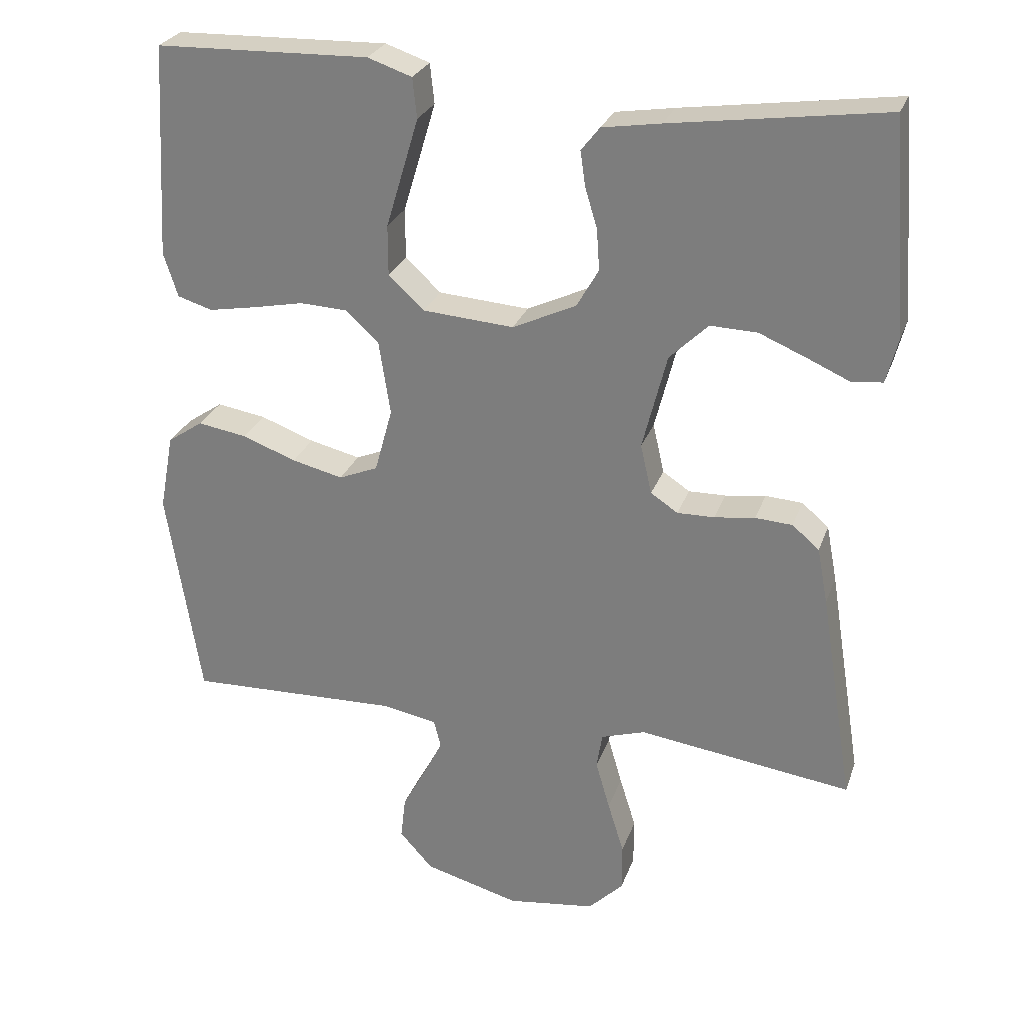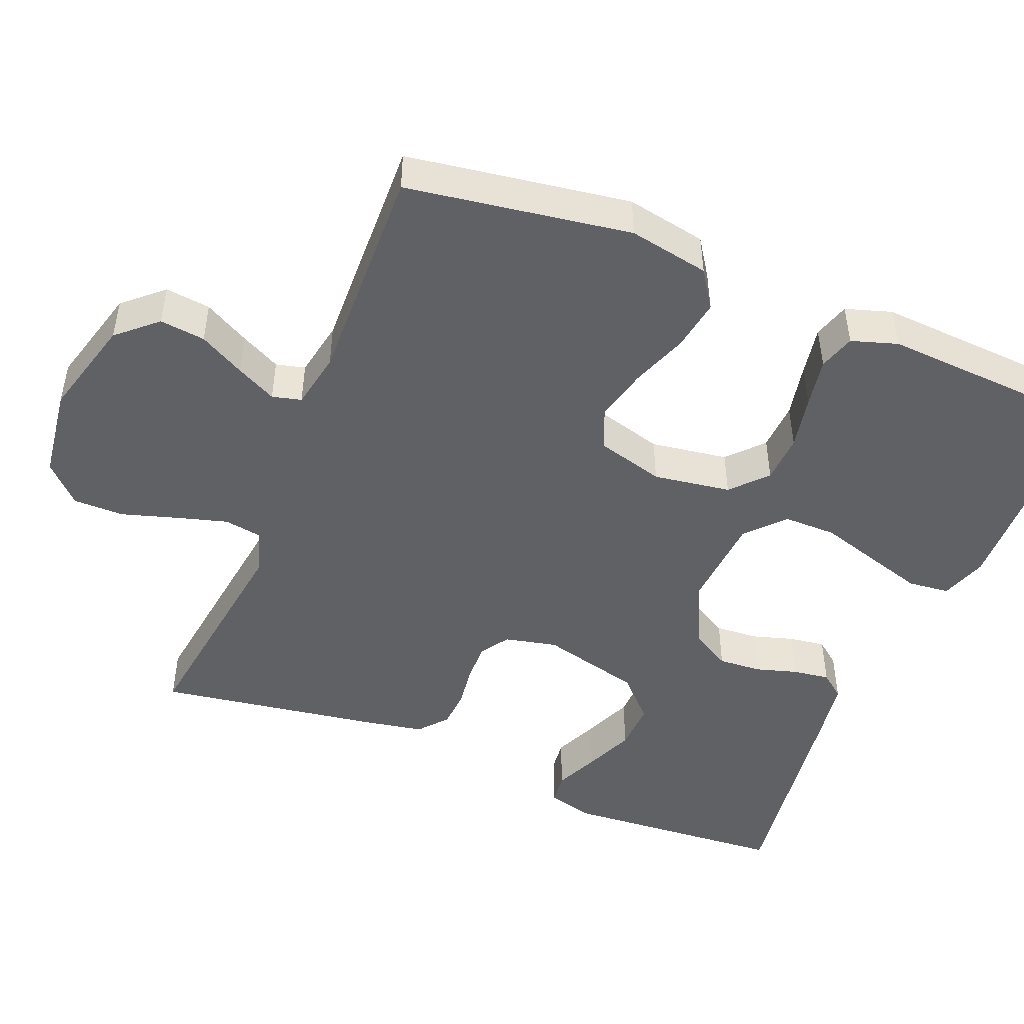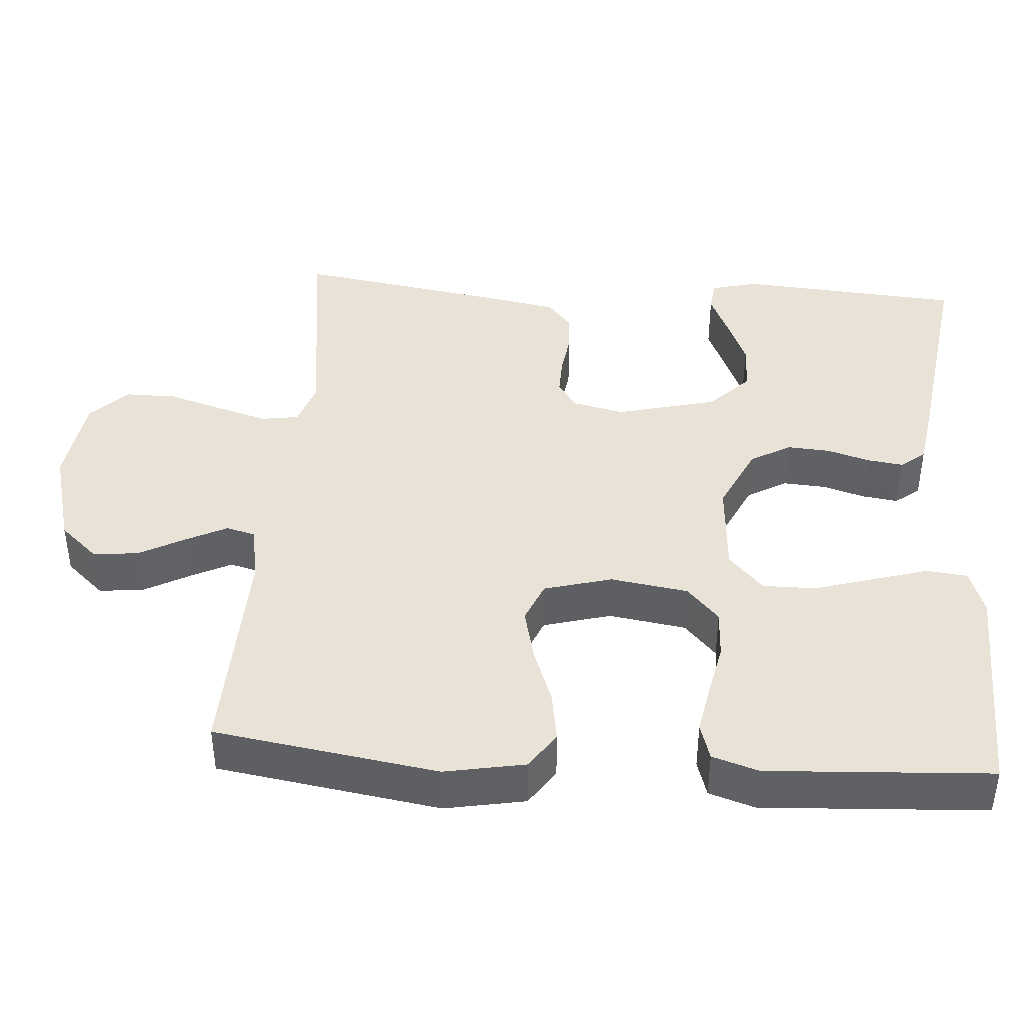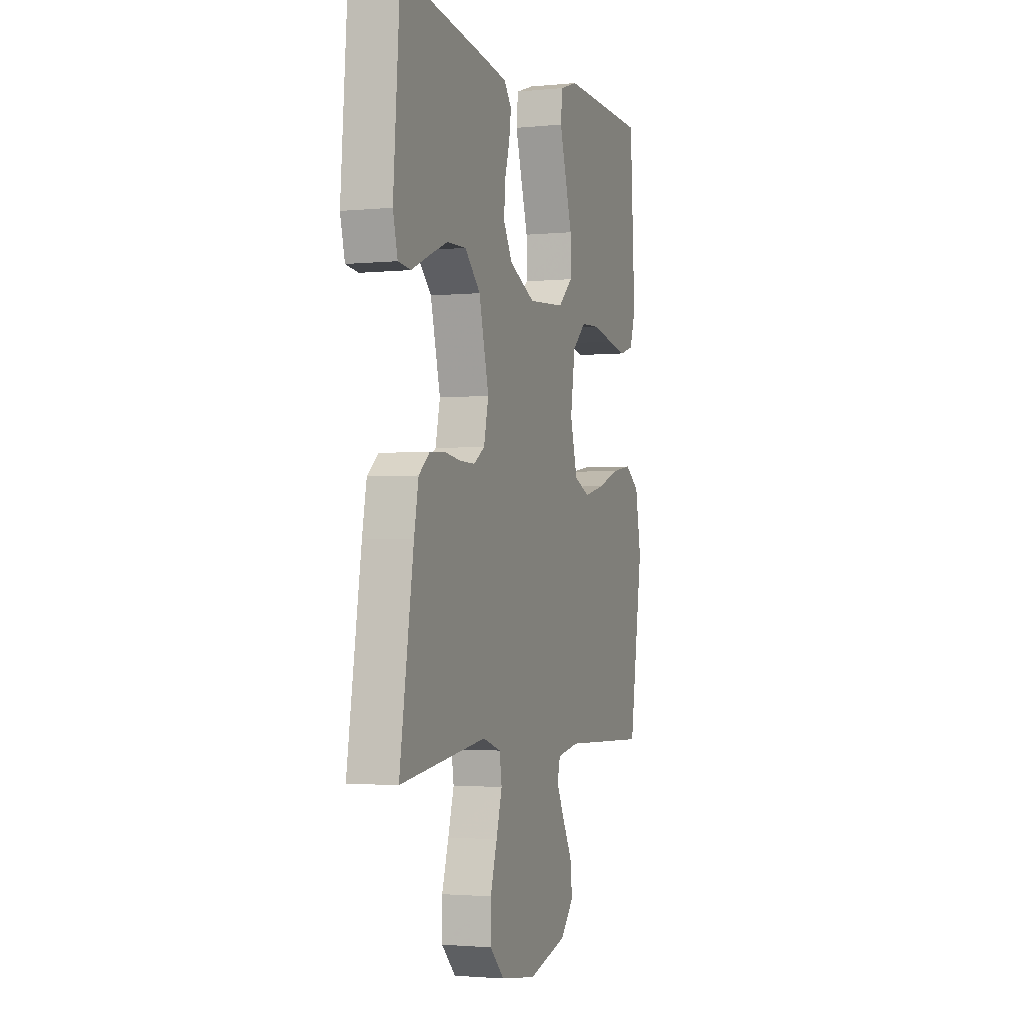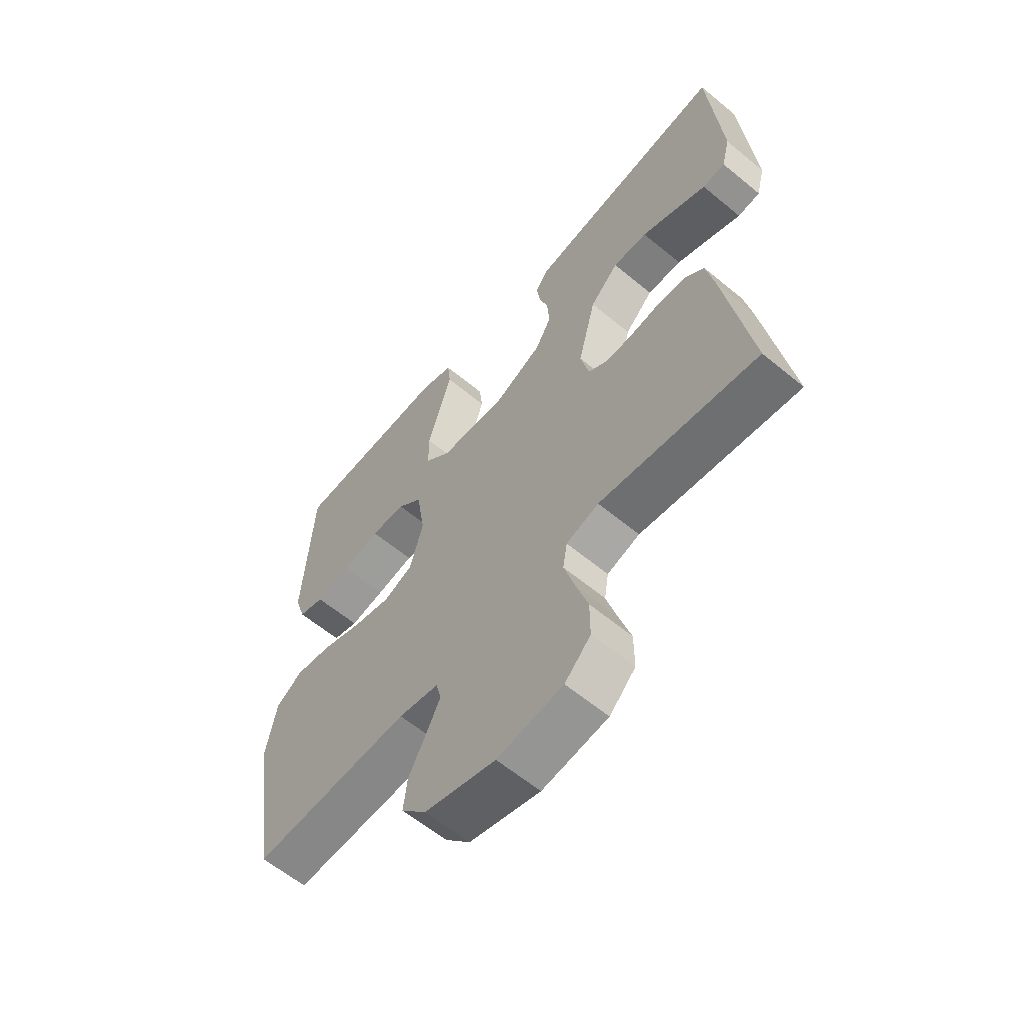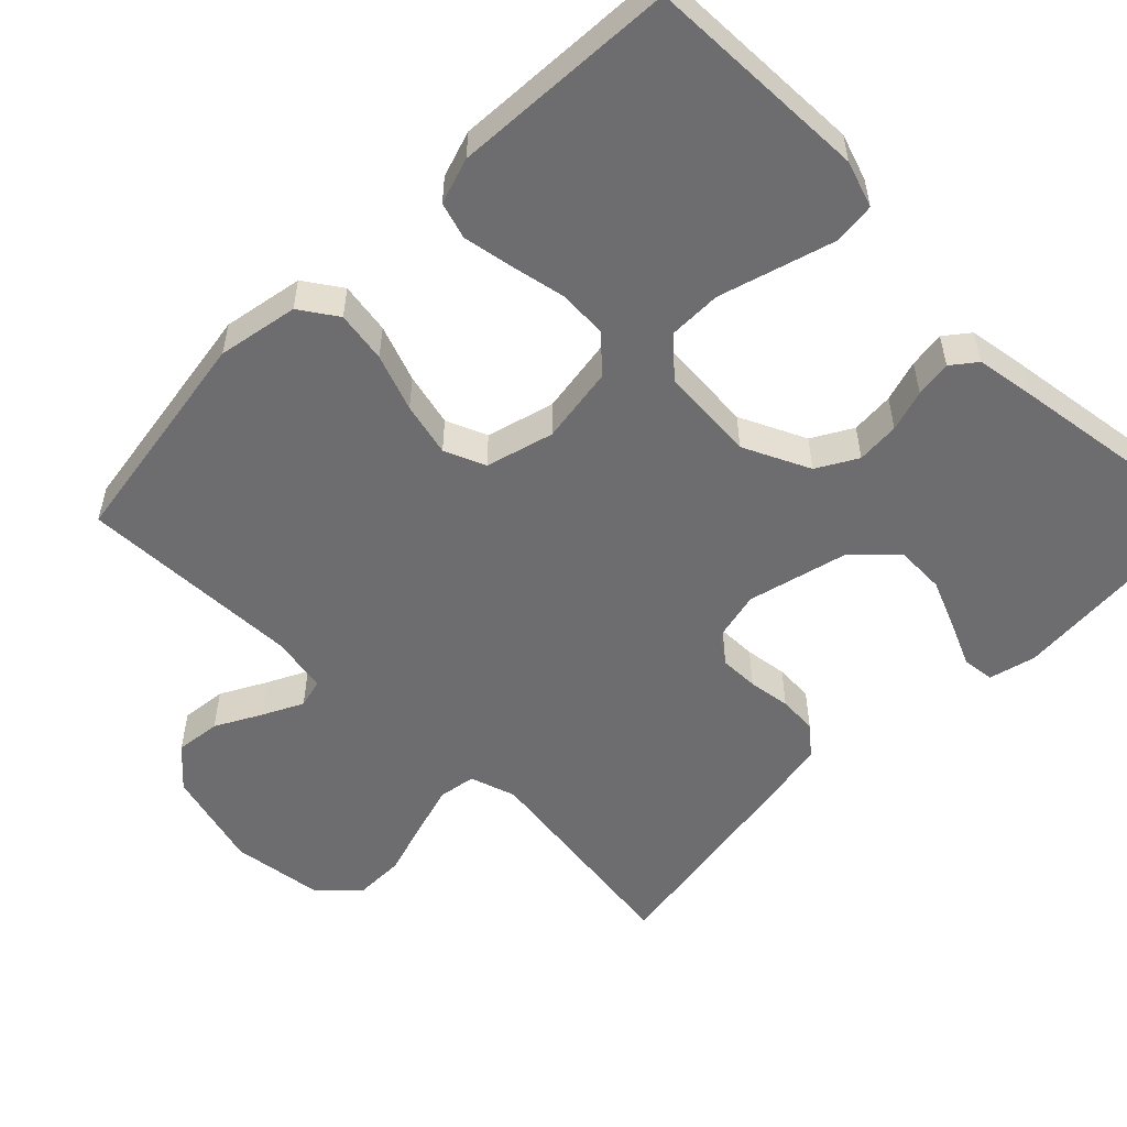
<metadata>
{"format":"obj","ext":"obj","renderer":"f3d","projection":"perspective","resolution":1024,"background":"white","views":[{"elev":27.1,"azim":17.4,"up":"+Z"},{"elev":-47.6,"azim":-112.3,"up":"+Y"},{"elev":41.7,"azim":-85.9,"up":"+Y"},{"elev":-2.3,"azim":109.4,"up":"+Z"},{"elev":-61.0,"azim":49.9,"up":"+Z"},{"elev":-54.1,"azim":-44.8,"up":"+Y"}]}
</metadata>
<code>
v 0.5 0.07 -0.5
v 0.2 0.07 -0.46
v 0.138 0.07 -0.48
v 0.13 0.07 -0.53
v 0.15 0.07 -0.599
v 0.173 0.07 -0.673
v 0.173 0.07 -0.741
v 0.124 0.07 -0.79
v 0 0.07 -0.807
v -0.134 0.07 -0.771
v -0.181 0.07 -0.719
v -0.174 0.07 -0.658
v -0.141 0.07 -0.597
v -0.114 0.07 -0.543
v -0.124 0.07 -0.504
v -0.2 0.07 -0.49
v -0.5 0.07 -0.5
v -0.547 0.07 -0.2
v -0.527 0.07 -0.092
v -0.477 0.07 -0.058
v -0.408 0.07 -0.069
v -0.332 0.07 -0.097
v -0.26 0.07 -0.114
v -0.205 0.07 -0.091
v -0.18 0.07 0
v -0.196 0.07 0.104
v -0.243 0.07 0.147
v -0.309 0.07 0.15
v -0.382 0.07 0.135
v -0.448 0.07 0.123
v -0.497 0.07 0.138
v -0.517 0.07 0.2
v -0.5 0.07 0.5
v -0.2 0.07 0.509
v -0.138 0.07 0.488
v -0.132 0.07 0.432
v -0.154 0.07 0.358
v -0.178 0.07 0.278
v -0.178 0.07 0.207
v -0.128 0.07 0.161
v 0 0.07 0.152
v 0.089 0.07 0.194
v 0.12 0.07 0.248
v 0.116 0.07 0.306
v 0.099 0.07 0.362
v 0.092 0.07 0.411
v 0.118 0.07 0.444
v 0.2 0.07 0.457
v 0.5 0.07 0.5
v 0.523 0.07 0.2
v 0.507 0.07 0.137
v 0.464 0.07 0.132
v 0.405 0.07 0.158
v 0.338 0.07 0.186
v 0.272 0.07 0.188
v 0.218 0.07 0.135
v 0.184 0.07 0
v 0.2 0.07 -0.07
v 0.238 0.07 -0.095
v 0.29 0.07 -0.094
v 0.347 0.07 -0.086
v 0.399 0.07 -0.089
v 0.437 0.07 -0.121
v 0.452 0.07 -0.2
v 0.5 0 -0.5
v 0.2 0 -0.46
v 0.138 0 -0.48
v 0.13 0 -0.53
v 0.15 0 -0.599
v 0.173 0 -0.673
v 0.173 0 -0.741
v 0.124 0 -0.79
v 0 0 -0.807
v -0.134 0 -0.771
v -0.181 0 -0.719
v -0.174 0 -0.658
v -0.141 0 -0.597
v -0.114 0 -0.543
v -0.124 0 -0.504
v -0.2 0 -0.49
v -0.5 0 -0.5
v -0.547 0 -0.2
v -0.527 0 -0.092
v -0.477 0 -0.058
v -0.408 0 -0.069
v -0.332 0 -0.097
v -0.26 0 -0.114
v -0.205 0 -0.091
v -0.18 0 0
v -0.196 0 0.104
v -0.243 0 0.147
v -0.309 0 0.15
v -0.382 0 0.135
v -0.448 0 0.123
v -0.497 0 0.138
v -0.517 0 0.2
v -0.5 0 0.5
v -0.2 0 0.509
v -0.138 0 0.488
v -0.132 0 0.432
v -0.154 0 0.358
v -0.178 0 0.278
v -0.178 0 0.207
v -0.128 0 0.161
v 0 0 0.152
v 0.089 0 0.194
v 0.12 0 0.248
v 0.116 0 0.306
v 0.099 0 0.362
v 0.092 0 0.411
v 0.118 0 0.444
v 0.2 0 0.457
v 0.5 0 0.5
v 0.523 0 0.2
v 0.507 0 0.137
v 0.464 0 0.132
v 0.405 0 0.158
v 0.338 0 0.186
v 0.272 0 0.188
v 0.218 0 0.135
v 0.184 0 0
v 0.2 0 -0.07
v 0.238 0 -0.095
v 0.29 0 -0.094
v 0.347 0 -0.086
v 0.399 0 -0.089
v 0.437 0 -0.121
v 0.452 0 -0.2
f 63 64 1 2
f 60 61 62 63
f 59 60 63 2
f 58 59 2 3
f 57 58 3 4
f 50 51 52 53
f 50 53 54
f 49 50 54 55
f 44 45 46 47
f 43 44 47 48
f 35 36 37 38
f 33 34 35 38
f 33 38 39
f 32 33 39 40
f 28 29 30 31
f 28 31 32
f 27 28 32 40
f 19 20 21 22
f 19 22 23
f 16 17 18 19
f 15 16 19 23
f 10 11 12 13
f 10 13 14
f 9 10 14
f 8 9 14 15
f 5 6 7 8
f 4 5 8 15
f 48 49 55 56
f 43 48 56 57
f 42 43 57 4
f 26 27 40 41
f 25 26 41
f 24 25 41 42
f 4 15 23 24
f 4 24 42
f 66 65 128 127
f 127 126 125 124
f 66 127 124 123
f 67 66 123 122
f 68 67 122 121
f 117 116 115 114
f 118 117 114
f 119 118 114 113
f 111 110 109 108
f 112 111 108 107
f 102 101 100 99
f 102 99 98 97
f 103 102 97
f 104 103 97 96
f 95 94 93 92
f 96 95 92
f 104 96 92 91
f 86 85 84 83
f 87 86 83
f 83 82 81 80
f 87 83 80 79
f 77 76 75 74
f 78 77 74
f 78 74 73
f 79 78 73 72
f 72 71 70 69
f 79 72 69 68
f 120 119 113 112
f 121 120 112 107
f 68 121 107 106
f 105 104 91 90
f 105 90 89
f 106 105 89 88
f 88 87 79 68
f 106 88 68
f 1 65 66 2
f 2 66 67 3
f 3 67 68 4
f 4 68 69 5
f 5 69 70 6
f 6 70 71 7
f 7 71 72 8
f 8 72 73 9
f 9 73 74 10
f 10 74 75 11
f 11 75 76 12
f 12 76 77 13
f 13 77 78 14
f 14 78 79 15
f 15 79 80 16
f 16 80 81 17
f 17 81 82 18
f 18 82 83 19
f 19 83 84 20
f 20 84 85 21
f 21 85 86 22
f 22 86 87 23
f 23 87 88 24
f 24 88 89 25
f 25 89 90 26
f 26 90 91 27
f 27 91 92 28
f 28 92 93 29
f 29 93 94 30
f 30 94 95 31
f 31 95 96 32
f 32 96 97 33
f 33 97 98 34
f 34 98 99 35
f 35 99 100 36
f 36 100 101 37
f 37 101 102 38
f 38 102 103 39
f 39 103 104 40
f 40 104 105 41
f 41 105 106 42
f 42 106 107 43
f 43 107 108 44
f 44 108 109 45
f 45 109 110 46
f 46 110 111 47
f 47 111 112 48
f 48 112 113 49
f 49 113 114 50
f 50 114 115 51
f 51 115 116 52
f 52 116 117 53
f 53 117 118 54
f 54 118 119 55
f 55 119 120 56
f 56 120 121 57
f 57 121 122 58
f 58 122 123 59
f 59 123 124 60
f 60 124 125 61
f 61 125 126 62
f 62 126 127 63
f 63 127 128 64
f 64 128 65 1

</code>
